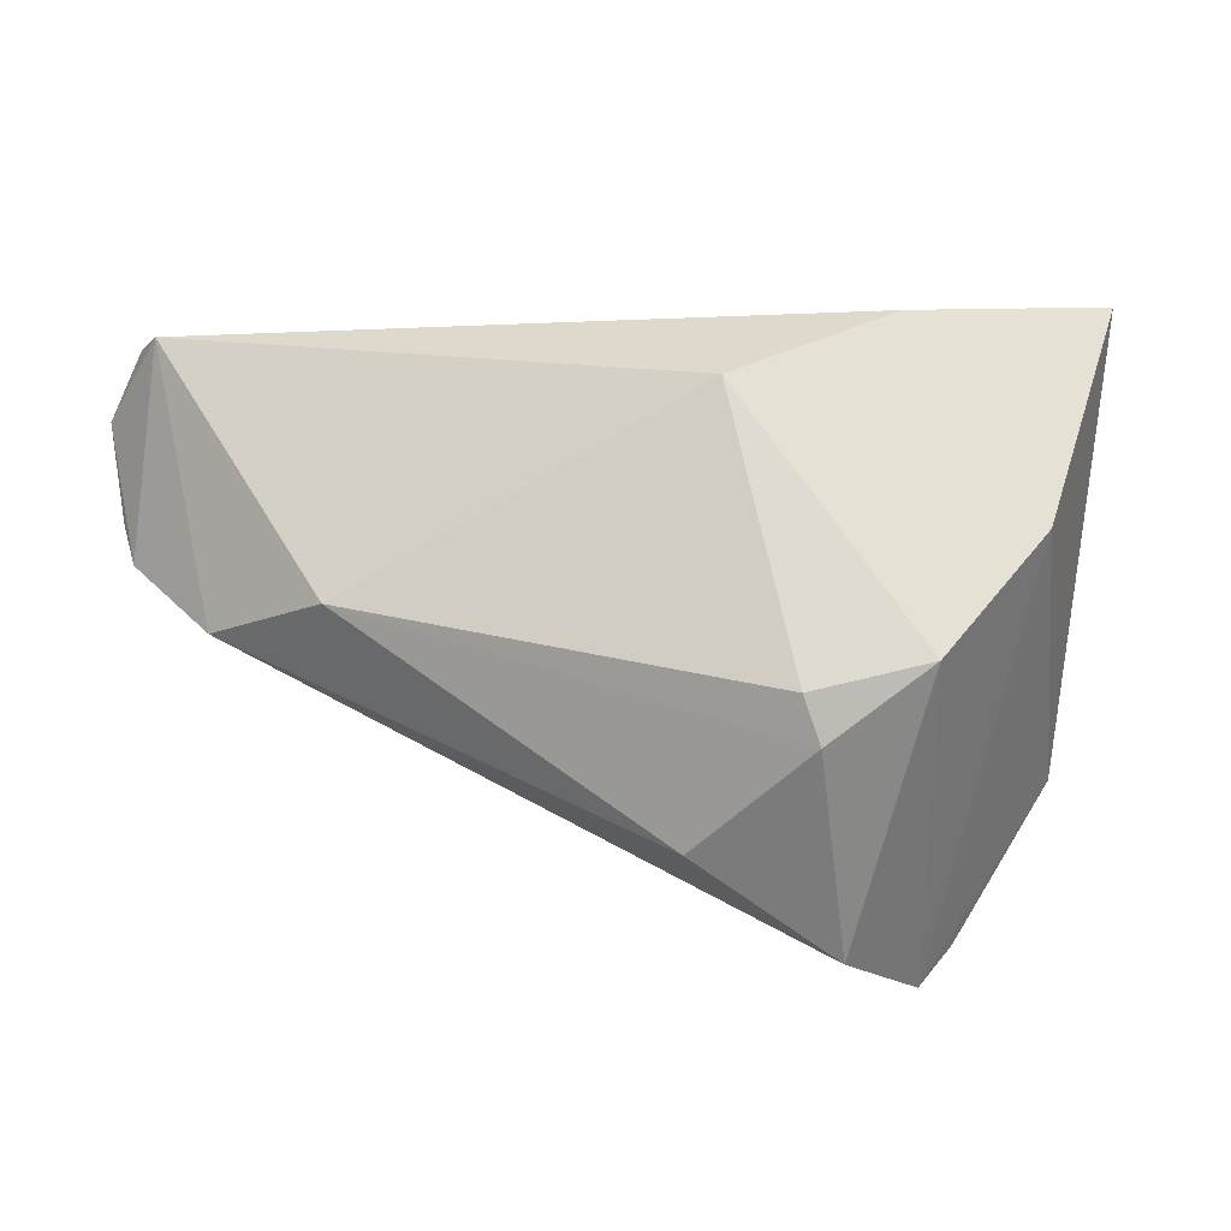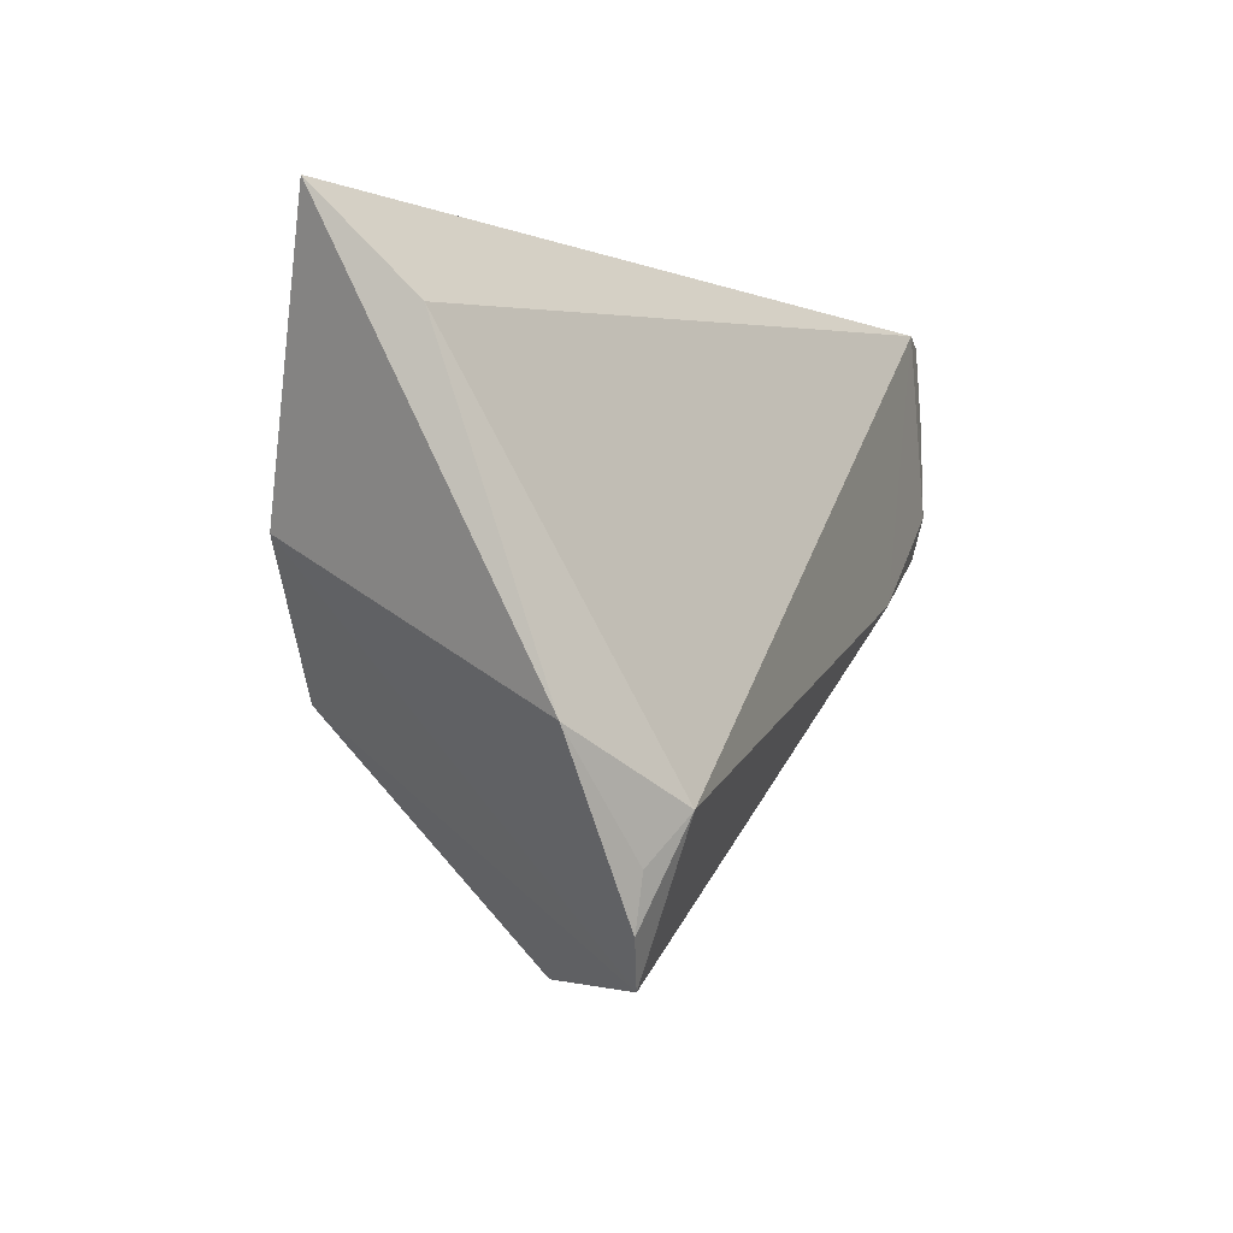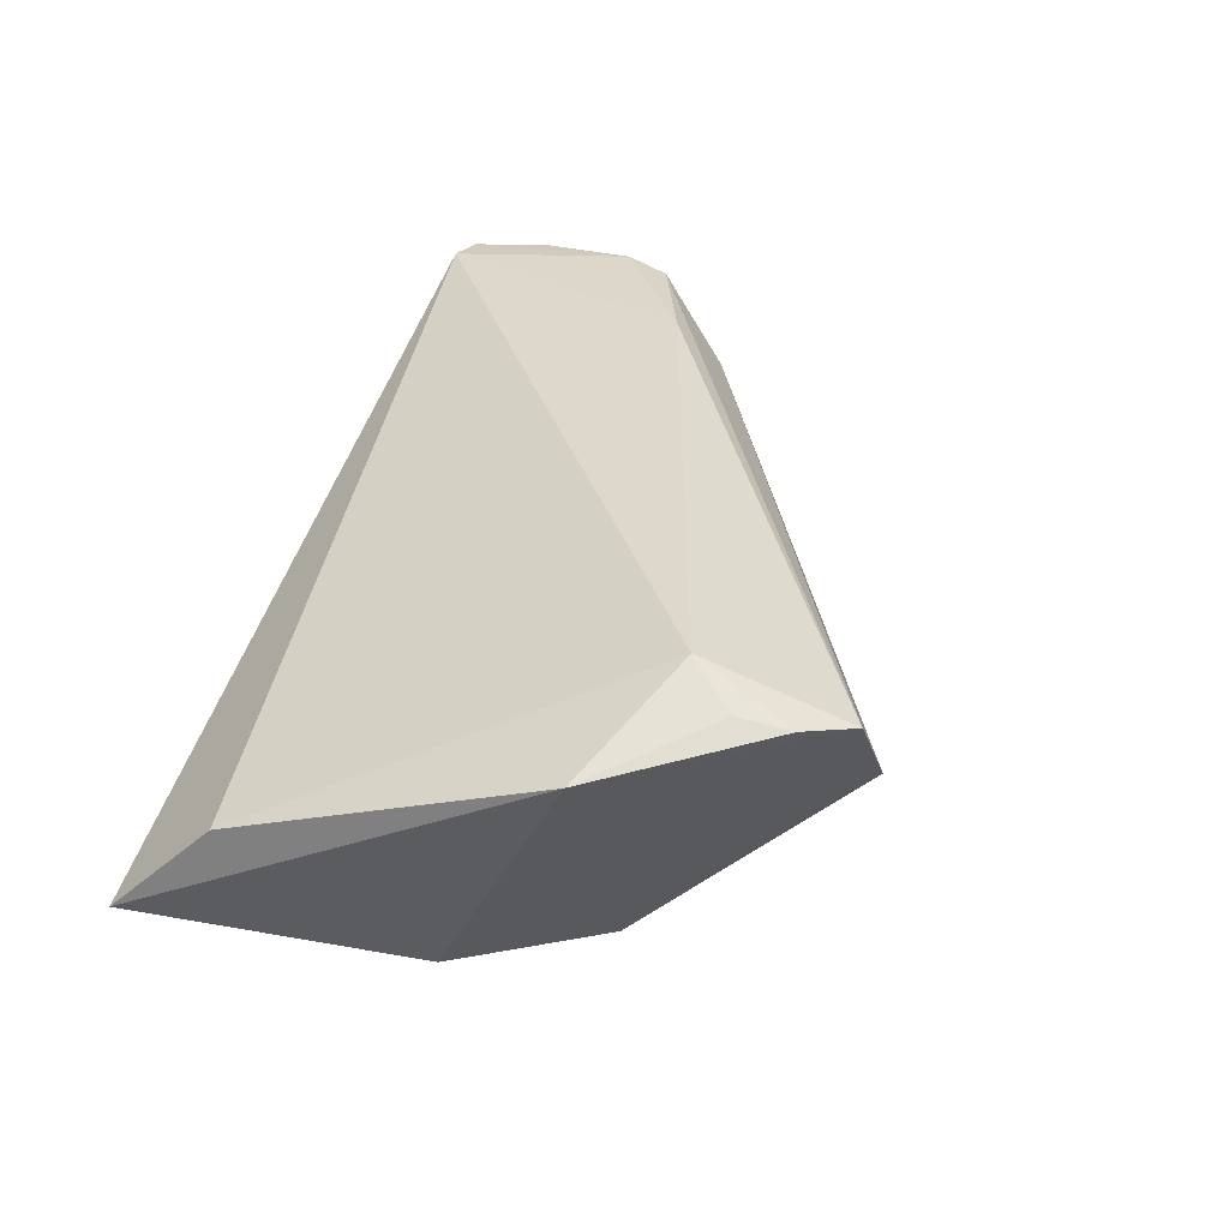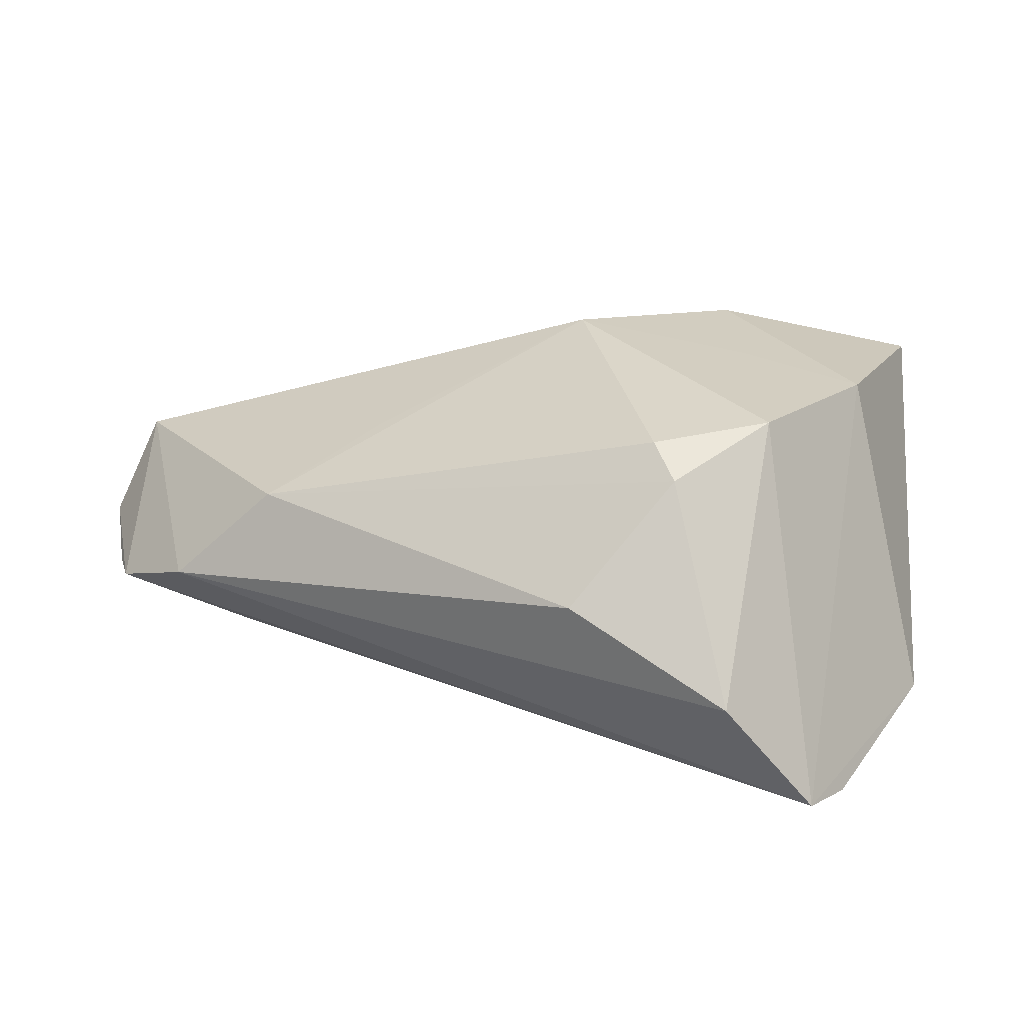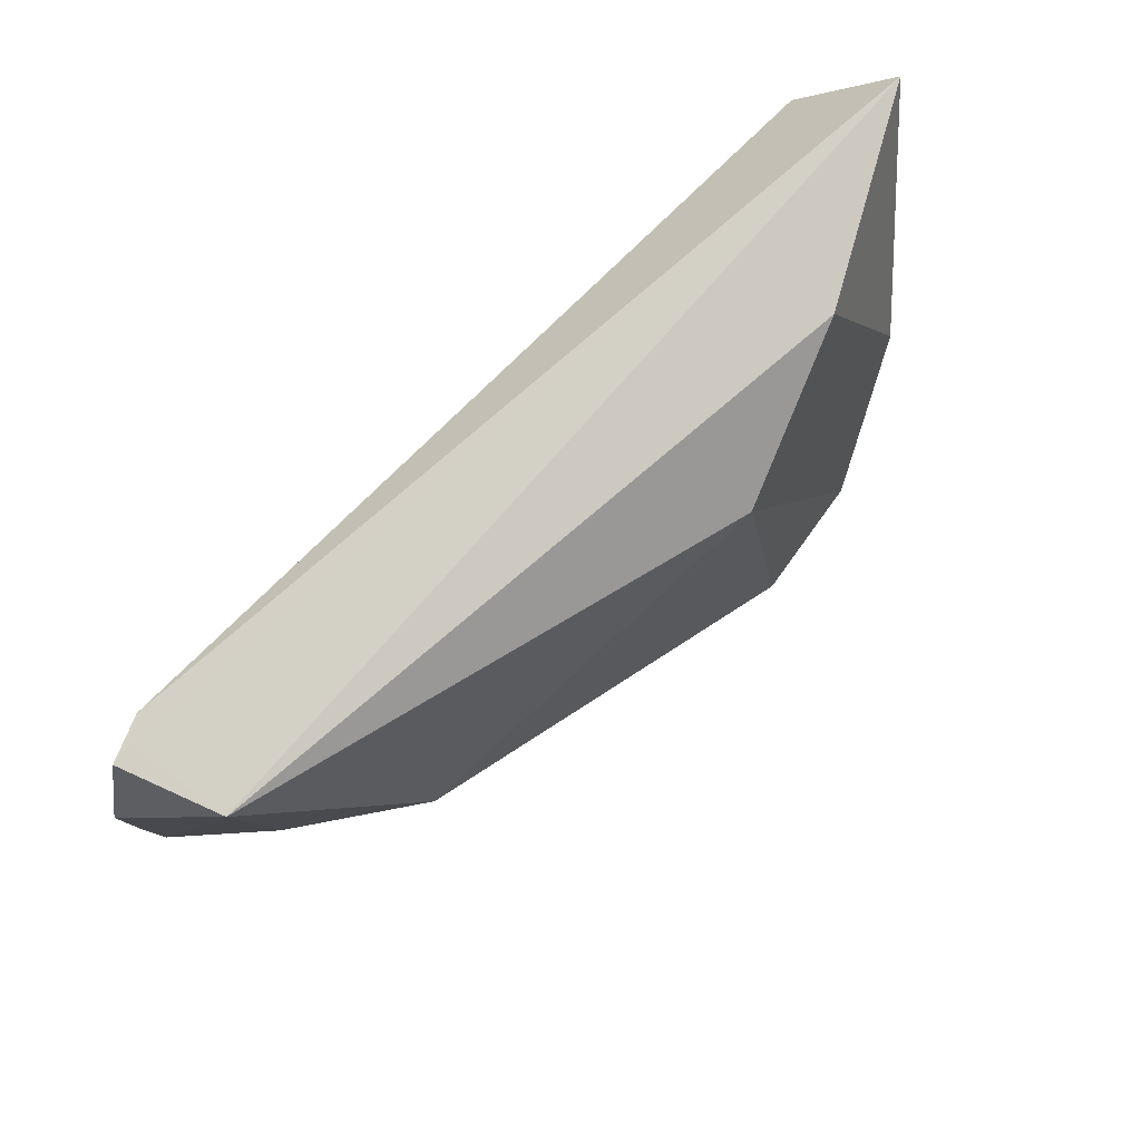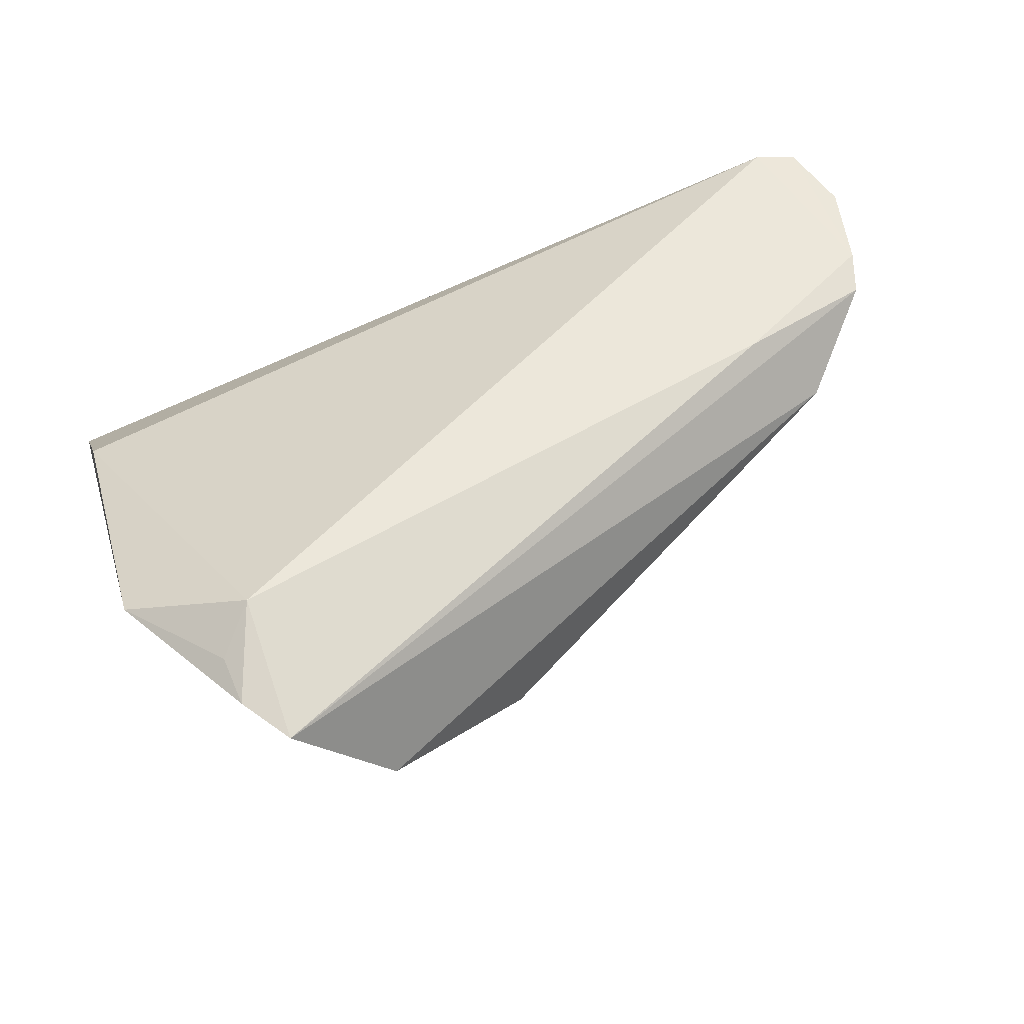
<metadata>
{"format":"obj","ext":"obj","renderer":"f3d","projection":"perspective","resolution":1024,"background":"white","views":[{"elev":-18.2,"azim":169.4,"up":"+Y"},{"elev":-3.3,"azim":-70.0,"up":"+Y"},{"elev":31.1,"azim":-72.4,"up":"+Z"},{"elev":-58.0,"azim":175.1,"up":"+Y"},{"elev":67.6,"azim":119.7,"up":"+Y"},{"elev":53.0,"azim":-15.5,"up":"+Z"}]}
</metadata>
<code>
v -0.03557 -0.03146 0.01561
v 0.02717 0.003726 -0.009616
v 0.05966 0.03174 0.01821
v 0.05686 0.03227 0.01917
v 0.04377 -0.002716 0.01917
v -0.03129 -0.02605 0.01917
v 0.0631 0.009632 0.0191
v -0.03468 -0.03771 0.01446
v -0.02163 -0.01581 -0.02526
v 0.06072 0.02825 0.006685
v 0.06168 0.004118 0.01791
v -0.007241 -0.01953 -0.02334
v -0.0355 0.0005648 -0.0229
v -0.01731 -0.04334 -0.0007986
v -0.02137 0.008699 -0.02212
v -0.02987 -0.04315 0.01292
v -0.04831 0.03227 -0.01323
v 0.06538 0.02205 0.01834
v 0.05281 -0.006204 0.009961
v -0.04655 -0.01805 0.01165
v 0.04107 -0.006312 -0.003547
v -0.009747 -0.02474 -0.02107
v -0.02083 0.02655 -0.01968
v 0.0624 0.03153 0.01848
v 0.0003327 0.01635 -0.02147
v 0.001994 -0.03345 -0.007277
v -0.04733 0.01992 -0.001164
f 27 17 20
f 27 4 17
f 26 21 19
f 21 10 19
f 17 10 23
f 23 10 25
f 22 21 26
f 17 4 3
f 3 10 17
f 2 21 25
f 25 10 2
f 2 10 21
f 26 19 14
f 14 19 16
f 14 22 26
f 16 9 14
f 9 22 14
f 11 10 18
f 11 19 10
f 16 19 11
f 25 9 15
f 15 23 25
f 12 9 25
f 12 22 9
f 25 21 12
f 21 22 12
f 18 10 24
f 10 3 24
f 24 3 4
f 7 11 18
f 18 24 7
f 7 24 4
f 13 15 9
f 23 15 13
f 17 23 13
f 13 16 20
f 13 9 16
f 20 17 13
f 5 7 4
f 16 11 5
f 11 7 5
f 6 5 4
f 16 5 6
f 20 1 6
f 6 27 20
f 4 27 6
f 16 6 8
f 8 6 1
f 20 16 8
f 8 1 20

</code>
